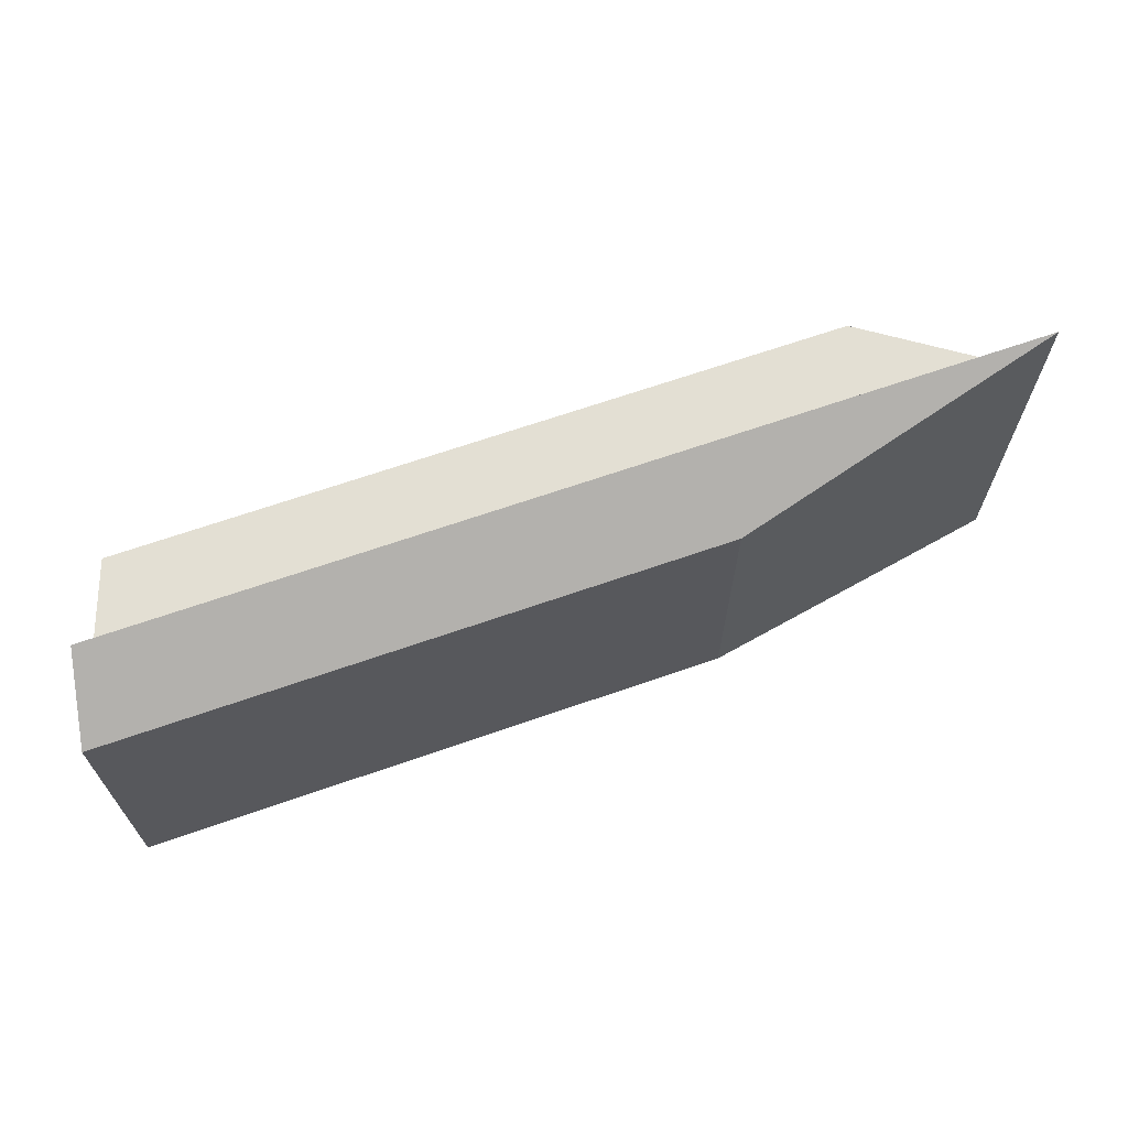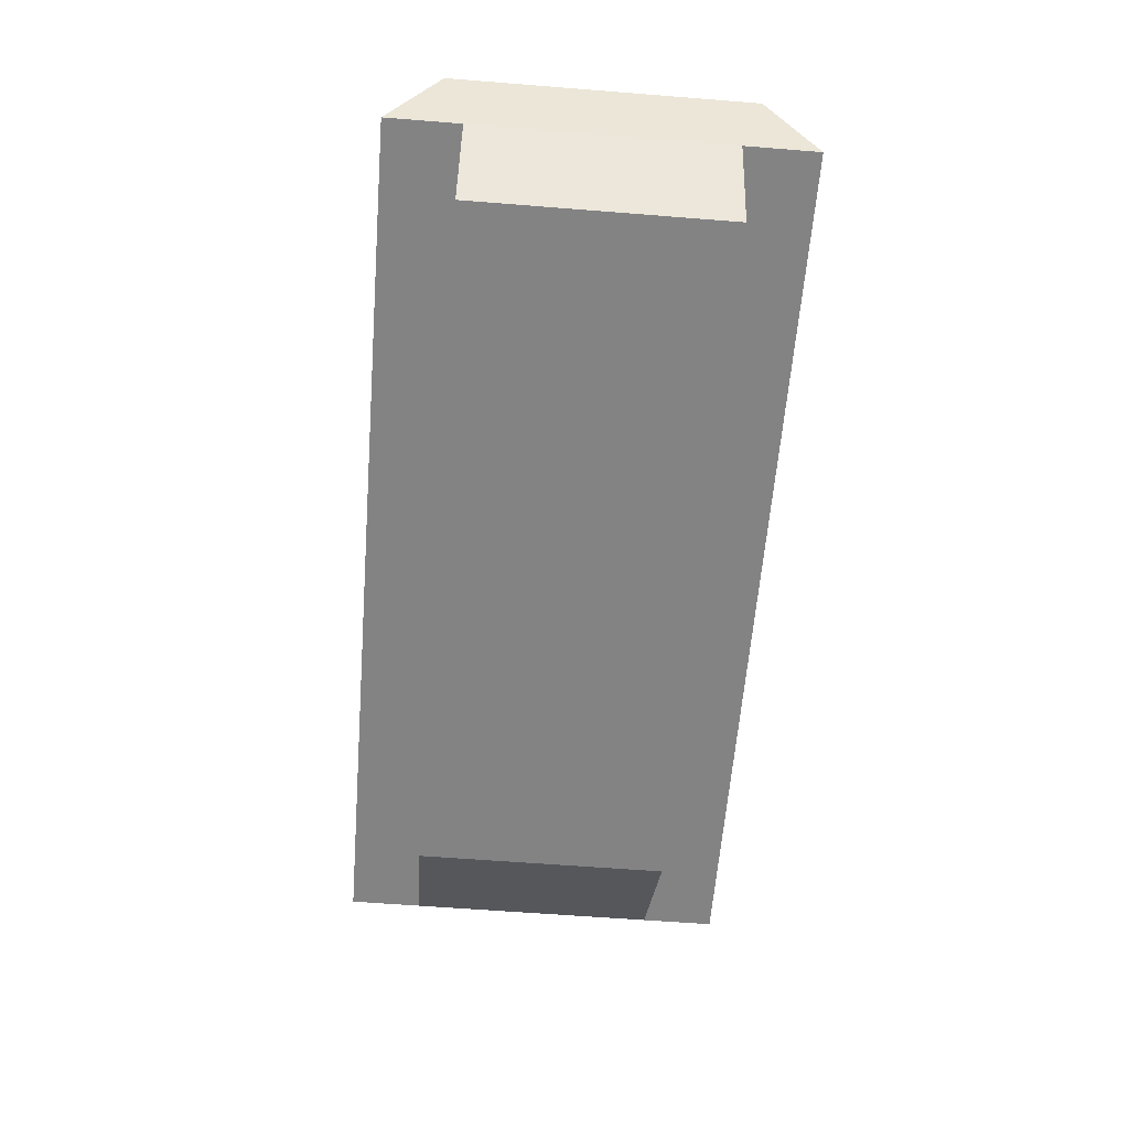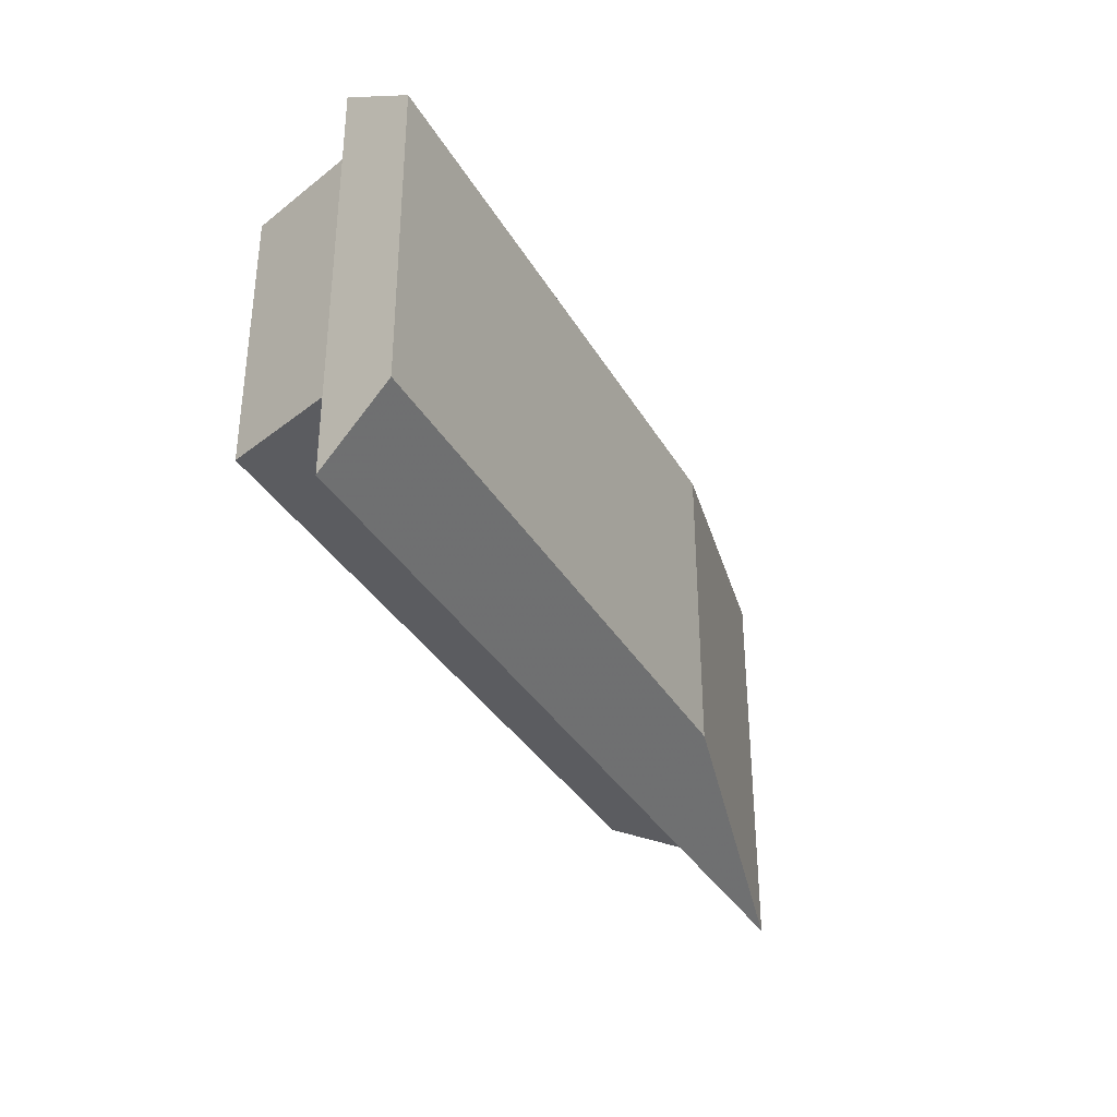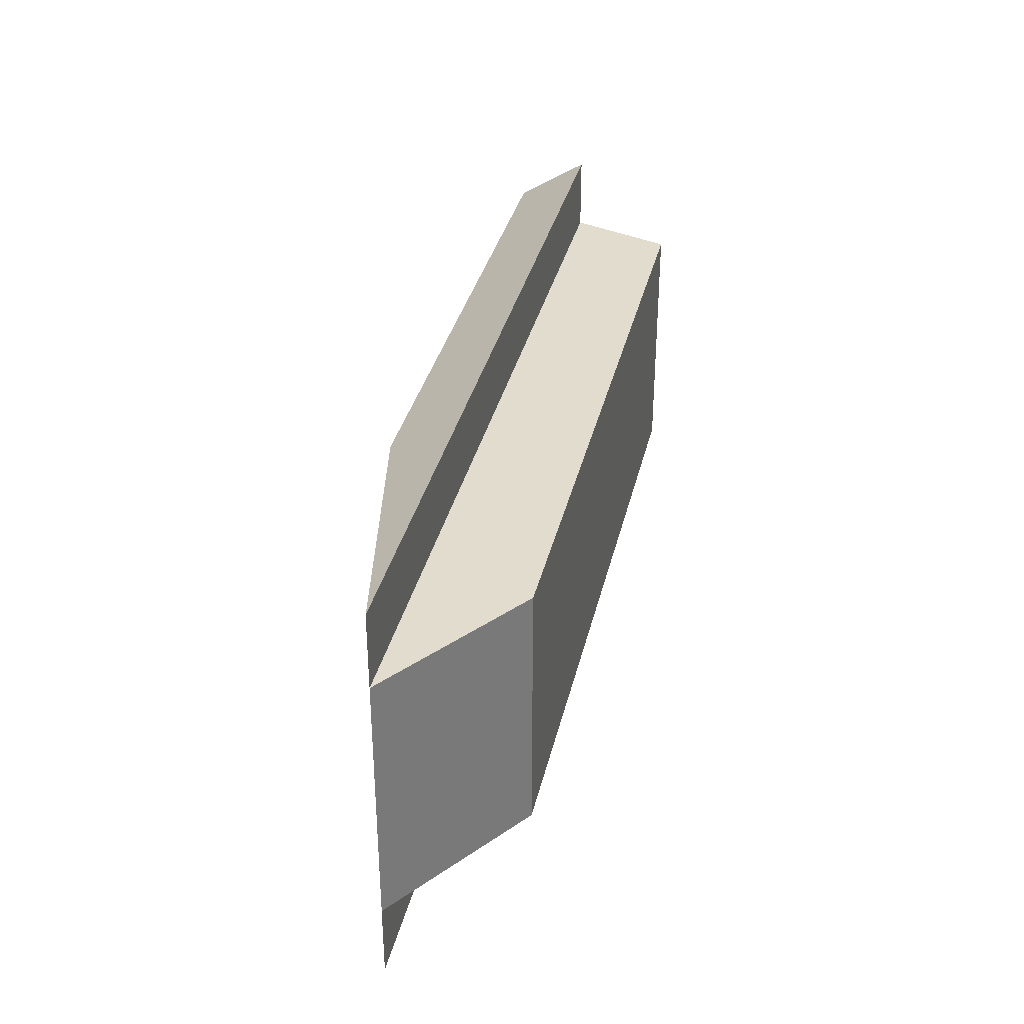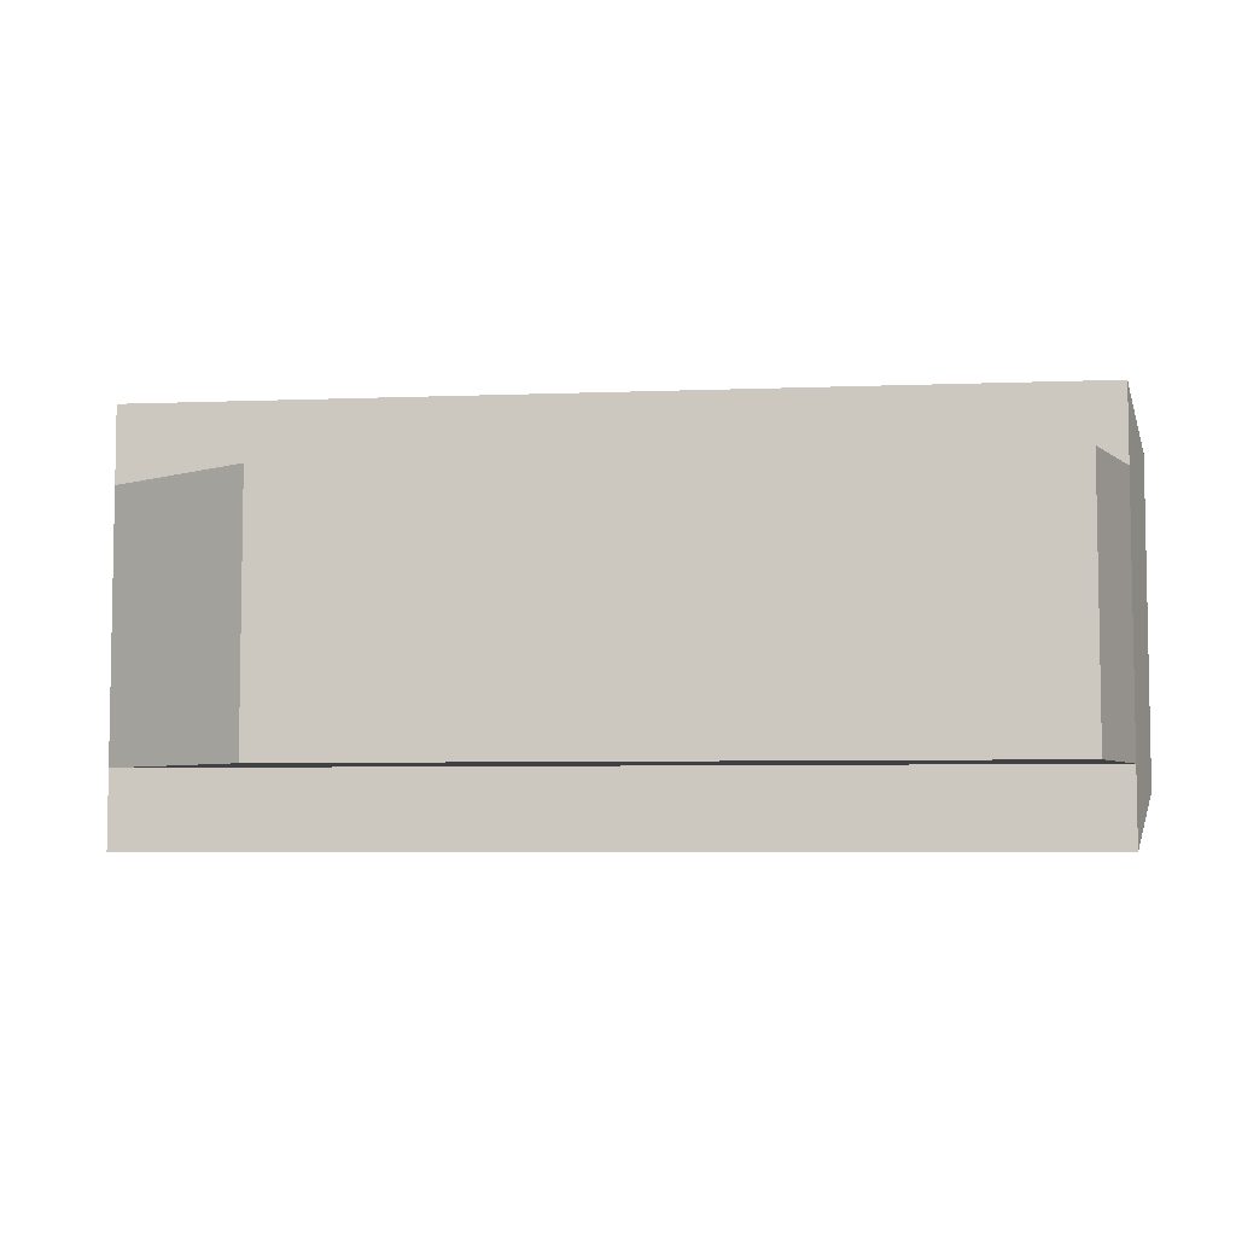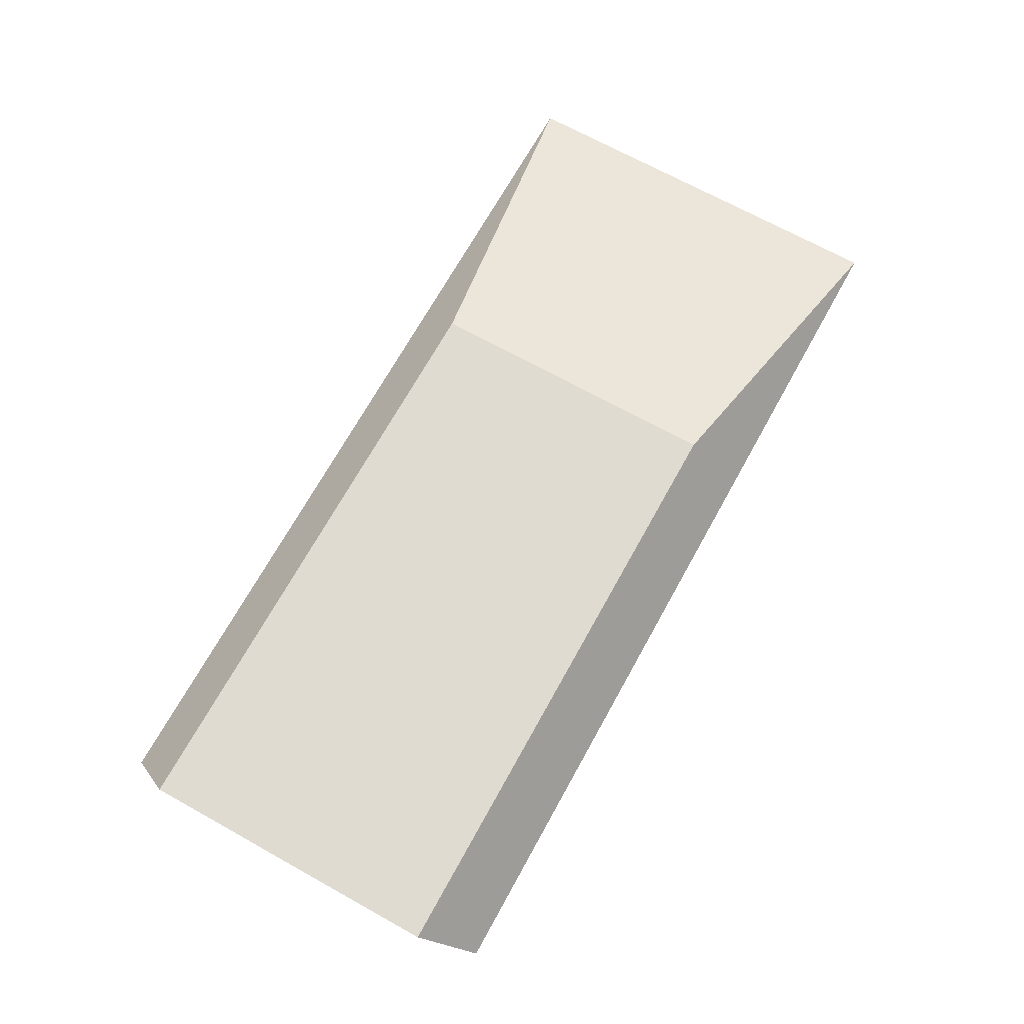
<metadata>
{"format":"obj","ext":"obj","renderer":"f3d","projection":"perspective","resolution":1024,"background":"white","views":[{"elev":66.9,"azim":-19.3,"up":"+Y"},{"elev":-61.2,"azim":-94.6,"up":"+Z"},{"elev":-34.7,"azim":-63.8,"up":"+Y"},{"elev":34.0,"azim":102.7,"up":"+Y"},{"elev":-5.7,"azim":-173.1,"up":"+Y"},{"elev":69.8,"azim":-61.0,"up":"+Z"}]}
</metadata>
<code>
v 0.0426 1.022 -0.36
v -5.665 1.022 -0.36
v -5.665 -1.022 -0.36
v 0.0426 -1.022 -0.36
v 1.243 1.022 0.4724
v 0.0426 1.022 -0.36
v -5.665 1.022 -0.36
v -5.965 1.022 0.4724
v 1.243 -1.022 0.4724
v 0.0426 -1.022 -0.36
v -5.665 -1.022 -0.36
v -5.965 -1.022 0.4724
v 1.243 1.022 0.4724
v 0.0426 1.022 -0.36
v 0.0426 -1.022 -0.36
v 1.243 -1.022 0.4724
v -5.965 1.022 0.4724
v -5.665 1.022 -0.36
v -5.665 -1.022 -0.36
v -5.965 -1.022 0.4724
v 1.243 1.022 0.4724
v -5.965 1.022 0.4724
v -5.965 1.62 0.4724
v 1.243 1.62 0.4724
v 1.243 -1.022 0.4724
v -5.965 -1.022 0.4724
v -5.965 -1.62 0.4724
v 1.243 -1.62 0.4724
v -1.372 1.2 1.063
v -6.129 1.2 1.063
v -6.129 -1.2 1.063
v -1.372 -1.2 1.063
v 1.243 1.62 0.4724
v -1.372 1.2 1.063
v -1.372 -1.2 1.063
v 1.243 -1.62 0.4724
v -1.372 1.62 0.4724
v -1.372 -1.62 0.4724
v -6.129 1.2 1.063
v -6.129 -1.2 1.063
v -5.965 -1.62 0.4724
v -5.965 1.62 0.4724
v -1.372 1.2 1.063
v -6.129 1.2 1.063
v -5.965 1.62 0.4724
v -1.372 1.62 0.4724
v -1.372 -1.2 1.063
v -6.129 -1.2 1.063
v -5.965 -1.62 0.4724
v -1.372 -1.62 0.4724
f 1 3 2
f 1 4 3
f 5 6 7
f 5 7 8
f 9 11 10
f 9 12 11
f 13 15 14
f 13 16 15
f 17 18 19
f 17 19 20
f 21 22 23
f 21 23 24
f 25 27 26
f 25 28 27
f 29 30 31
f 29 31 32
f 33 34 35
f 33 35 36
f 33 37 34
f 36 35 38
f 39 41 40
f 39 42 41
f 43 45 44
f 43 46 45
f 47 48 49
f 47 49 50

</code>
